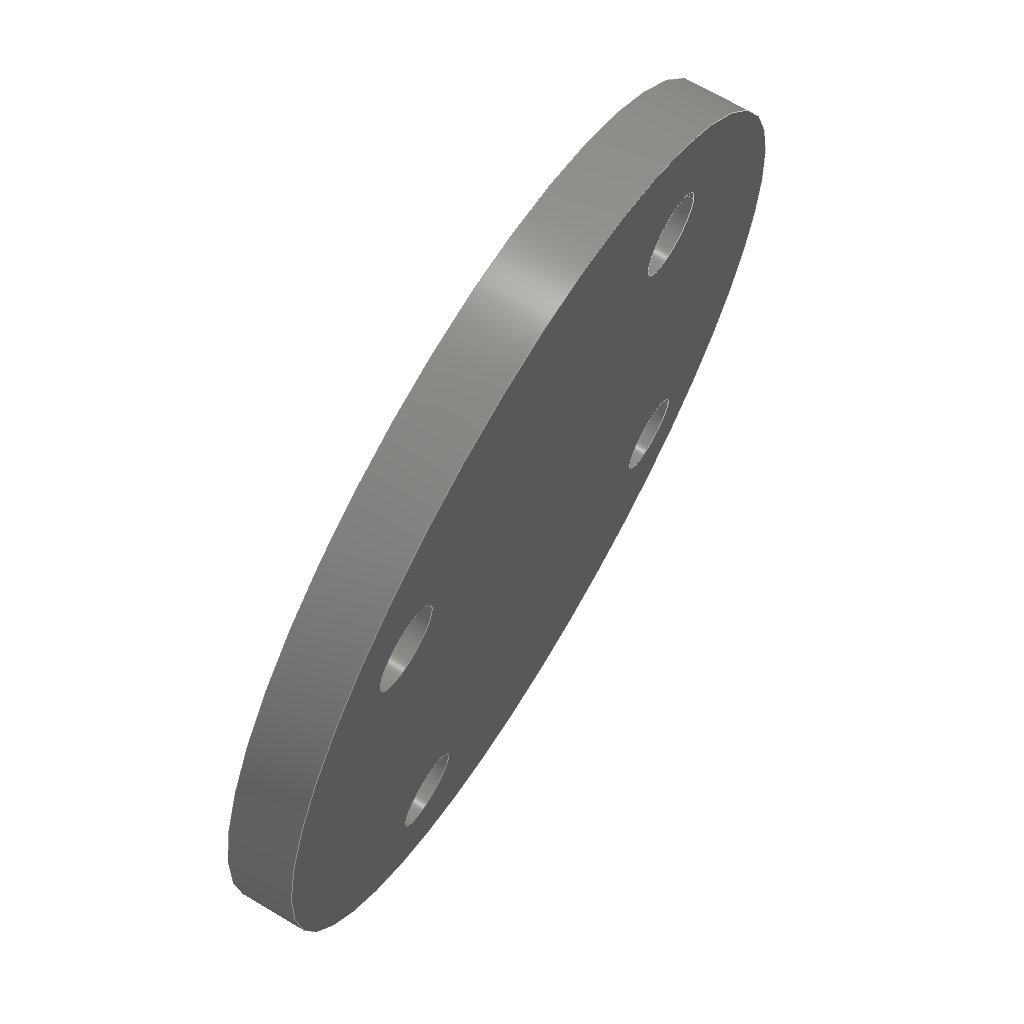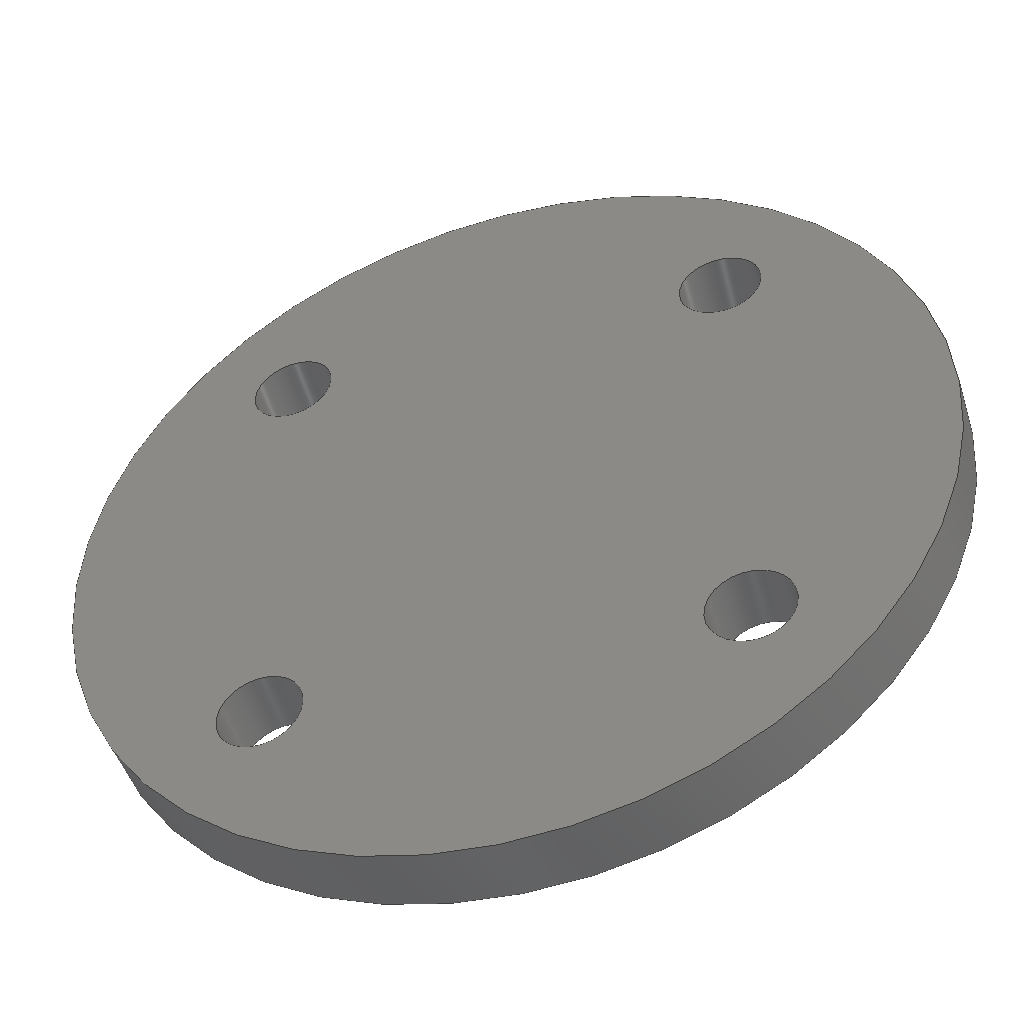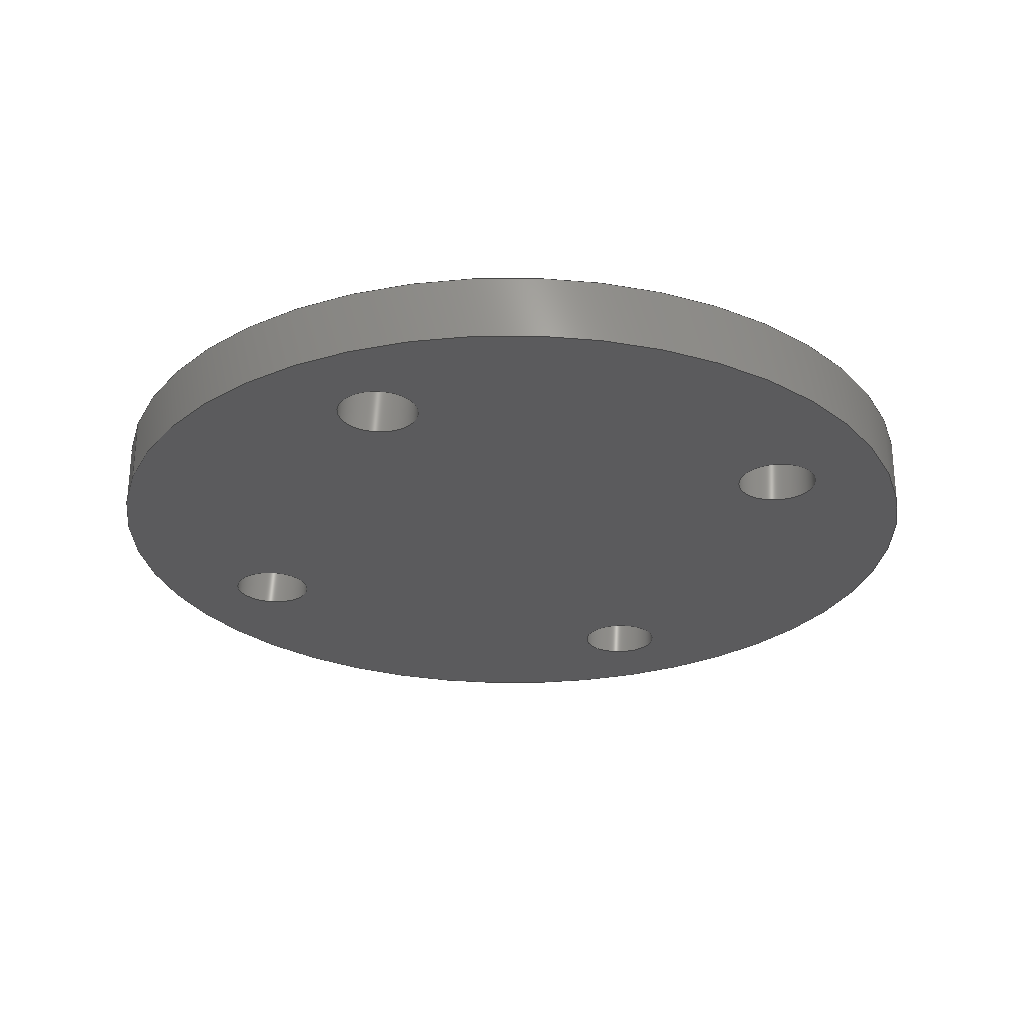
<metadata>
{"format":"step","ext":"step","renderer":"f3d","projection":"perspective","resolution":1024,"background":"white","views":[{"elev":68.8,"azim":-59.3,"up":"+Z"},{"elev":-47.1,"azim":17.3,"up":"+Z"},{"elev":-27.5,"azim":160.4,"up":"+Y"}]}
</metadata>
<code>
ISO-10303-21;
DATA;
#1=MECHANICAL_DESIGN_GEOMETRIC_PRESENTATION_REPRESENTATION('',(#12),#249);
#2=ITEM_DEFINED_TRANSFORMATION($,$,#136,#154);
#3=ITEM_DEFINED_TRANSFORMATION($,$,#135,#155);
#4=(
REPRESENTATION_RELATIONSHIP($,$,#263,#262)
REPRESENTATION_RELATIONSHIP_WITH_TRANSFORMATION(#2)
SHAPE_REPRESENTATION_RELATIONSHIP()
);
#5=(
REPRESENTATION_RELATIONSHIP($,$,#262,#261)
REPRESENTATION_RELATIONSHIP_WITH_TRANSFORMATION(#3)
SHAPE_REPRESENTATION_RELATIONSHIP()
);
#6=CONTEXT_DEPENDENT_SHAPE_REPRESENTATION(#4,#259);
#7=CONTEXT_DEPENDENT_SHAPE_REPRESENTATION(#5,#260);
#8=NEXT_ASSEMBLY_USAGE_OCCURRENCE('lower_forearm:1','lower_forearm:1',
'lower_forearm:1',#266,#267,'lower_forearm:1');
#9=NEXT_ASSEMBLY_USAGE_OCCURRENCE('Wrist Joint:1','Wrist Joint:1',
'Wrist Joint:1',#265,#266,'Wrist Joint:1');
#10=SHAPE_REPRESENTATION_RELATIONSHIP('SRR','None',#263,#11);
#11=ADVANCED_BREP_SHAPE_REPRESENTATION('',(#13),#248);
#12=STYLED_ITEM('',(#281),#13);
#13=MANIFOLD_SOLID_BREP('motor_spacer_short',#133);
#14=FACE_BOUND('',#37,.T.);
#15=FACE_BOUND('',#38,.T.);
#16=FACE_BOUND('',#39,.T.);
#17=FACE_BOUND('',#40,.T.);
#18=FACE_BOUND('',#42,.T.);
#19=FACE_BOUND('',#43,.T.);
#20=FACE_BOUND('',#44,.T.);
#21=FACE_BOUND('',#45,.T.);
#22=PLANE('',#152);
#23=PLANE('',#153);
#24=FACE_OUTER_BOUND('',#31,.T.);
#25=FACE_OUTER_BOUND('',#32,.T.);
#26=FACE_OUTER_BOUND('',#33,.T.);
#27=FACE_OUTER_BOUND('',#34,.T.);
#28=FACE_OUTER_BOUND('',#35,.T.);
#29=FACE_OUTER_BOUND('',#36,.T.);
#30=FACE_OUTER_BOUND('',#41,.T.);
#31=EDGE_LOOP('',(#91,#92,#93,#94));
#32=EDGE_LOOP('',(#95,#96,#97,#98));
#33=EDGE_LOOP('',(#99,#100,#101,#102));
#34=EDGE_LOOP('',(#103,#104,#105,#106));
#35=EDGE_LOOP('',(#107,#108,#109,#110));
#36=EDGE_LOOP('',(#111));
#37=EDGE_LOOP('',(#112));
#38=EDGE_LOOP('',(#113));
#39=EDGE_LOOP('',(#114));
#40=EDGE_LOOP('',(#115));
#41=EDGE_LOOP('',(#116));
#42=EDGE_LOOP('',(#117));
#43=EDGE_LOOP('',(#118));
#44=EDGE_LOOP('',(#119));
#45=EDGE_LOOP('',(#120));
#46=LINE('',#212,#51);
#47=LINE('',#218,#52);
#48=LINE('',#224,#53);
#49=LINE('',#230,#54);
#50=LINE('',#236,#55);
#51=VECTOR('',#166,1.85);
#52=VECTOR('',#173,1.85);
#53=VECTOR('',#180,1.85);
#54=VECTOR('',#187,1.85);
#55=VECTOR('',#194,19.3);
#56=CIRCLE('',#138,1.85);
#57=CIRCLE('',#139,1.85);
#58=CIRCLE('',#141,1.85);
#59=CIRCLE('',#142,1.85);
#60=CIRCLE('',#144,1.85);
#61=CIRCLE('',#145,1.85);
#62=CIRCLE('',#147,1.85);
#63=CIRCLE('',#148,1.85);
#64=CIRCLE('',#150,19.3);
#65=CIRCLE('',#151,19.3);
#66=VERTEX_POINT('',#209);
#67=VERTEX_POINT('',#211);
#68=VERTEX_POINT('',#215);
#69=VERTEX_POINT('',#217);
#70=VERTEX_POINT('',#221);
#71=VERTEX_POINT('',#223);
#72=VERTEX_POINT('',#227);
#73=VERTEX_POINT('',#229);
#74=VERTEX_POINT('',#233);
#75=VERTEX_POINT('',#235);
#76=EDGE_CURVE('',#66,#66,#56,.T.);
#77=EDGE_CURVE('',#66,#67,#46,.T.);
#78=EDGE_CURVE('',#67,#67,#57,.T.);
#79=EDGE_CURVE('',#68,#68,#58,.T.);
#80=EDGE_CURVE('',#68,#69,#47,.T.);
#81=EDGE_CURVE('',#69,#69,#59,.T.);
#82=EDGE_CURVE('',#70,#70,#60,.T.);
#83=EDGE_CURVE('',#70,#71,#48,.T.);
#84=EDGE_CURVE('',#71,#71,#61,.T.);
#85=EDGE_CURVE('',#72,#72,#62,.T.);
#86=EDGE_CURVE('',#72,#73,#49,.T.);
#87=EDGE_CURVE('',#73,#73,#63,.T.);
#88=EDGE_CURVE('',#74,#74,#64,.T.);
#89=EDGE_CURVE('',#74,#75,#50,.T.);
#90=EDGE_CURVE('',#75,#75,#65,.T.);
#91=ORIENTED_EDGE('',*,*,#76,.F.);
#92=ORIENTED_EDGE('',*,*,#77,.T.);
#93=ORIENTED_EDGE('',*,*,#78,.T.);
#94=ORIENTED_EDGE('',*,*,#77,.F.);
#95=ORIENTED_EDGE('',*,*,#79,.F.);
#96=ORIENTED_EDGE('',*,*,#80,.T.);
#97=ORIENTED_EDGE('',*,*,#81,.T.);
#98=ORIENTED_EDGE('',*,*,#80,.F.);
#99=ORIENTED_EDGE('',*,*,#82,.F.);
#100=ORIENTED_EDGE('',*,*,#83,.T.);
#101=ORIENTED_EDGE('',*,*,#84,.T.);
#102=ORIENTED_EDGE('',*,*,#83,.F.);
#103=ORIENTED_EDGE('',*,*,#85,.F.);
#104=ORIENTED_EDGE('',*,*,#86,.T.);
#105=ORIENTED_EDGE('',*,*,#87,.T.);
#106=ORIENTED_EDGE('',*,*,#86,.F.);
#107=ORIENTED_EDGE('',*,*,#88,.F.);
#108=ORIENTED_EDGE('',*,*,#89,.T.);
#109=ORIENTED_EDGE('',*,*,#90,.T.);
#110=ORIENTED_EDGE('',*,*,#89,.F.);
#111=ORIENTED_EDGE('',*,*,#90,.F.);
#112=ORIENTED_EDGE('',*,*,#87,.F.);
#113=ORIENTED_EDGE('',*,*,#84,.F.);
#114=ORIENTED_EDGE('',*,*,#81,.F.);
#115=ORIENTED_EDGE('',*,*,#78,.F.);
#116=ORIENTED_EDGE('',*,*,#88,.T.);
#117=ORIENTED_EDGE('',*,*,#85,.T.);
#118=ORIENTED_EDGE('',*,*,#82,.T.);
#119=ORIENTED_EDGE('',*,*,#79,.T.);
#120=ORIENTED_EDGE('',*,*,#76,.T.);
#121=CYLINDRICAL_SURFACE('',#137,1.85);
#122=CYLINDRICAL_SURFACE('',#140,1.85);
#123=CYLINDRICAL_SURFACE('',#143,1.85);
#124=CYLINDRICAL_SURFACE('',#146,1.85);
#125=CYLINDRICAL_SURFACE('',#149,19.3);
#126=ADVANCED_FACE('',(#24),#121,.F.);
#127=ADVANCED_FACE('',(#25),#122,.F.);
#128=ADVANCED_FACE('',(#26),#123,.F.);
#129=ADVANCED_FACE('',(#27),#124,.F.);
#130=ADVANCED_FACE('',(#28),#125,.T.);
#131=ADVANCED_FACE('',(#29,#14,#15,#16,#17),#22,.F.);
#132=ADVANCED_FACE('',(#30,#18,#19,#20,#21),#23,.F.);
#133=CLOSED_SHELL('',(#126,#127,#128,#129,#130,#131,#132));
#134=AXIS2_PLACEMENT_3D('',#205,#156,#157);
#135=AXIS2_PLACEMENT_3D('',#206,#158,#159);
#136=AXIS2_PLACEMENT_3D('',#207,#160,#161);
#137=AXIS2_PLACEMENT_3D('',#208,#162,#163);
#138=AXIS2_PLACEMENT_3D('',#210,#164,#165);
#139=AXIS2_PLACEMENT_3D('',#213,#167,#168);
#140=AXIS2_PLACEMENT_3D('',#214,#169,#170);
#141=AXIS2_PLACEMENT_3D('',#216,#171,#172);
#142=AXIS2_PLACEMENT_3D('',#219,#174,#175);
#143=AXIS2_PLACEMENT_3D('',#220,#176,#177);
#144=AXIS2_PLACEMENT_3D('',#222,#178,#179);
#145=AXIS2_PLACEMENT_3D('',#225,#181,#182);
#146=AXIS2_PLACEMENT_3D('',#226,#183,#184);
#147=AXIS2_PLACEMENT_3D('',#228,#185,#186);
#148=AXIS2_PLACEMENT_3D('',#231,#188,#189);
#149=AXIS2_PLACEMENT_3D('',#232,#190,#191);
#150=AXIS2_PLACEMENT_3D('',#234,#192,#193);
#151=AXIS2_PLACEMENT_3D('',#237,#195,#196);
#152=AXIS2_PLACEMENT_3D('',#238,#197,#198);
#153=AXIS2_PLACEMENT_3D('',#239,#199,#200);
#154=AXIS2_PLACEMENT_3D('',#240,#201,#202);
#155=AXIS2_PLACEMENT_3D('',#241,#203,#204);
#156=DIRECTION('axis',(0,0,1));
#157=DIRECTION('refdir',(1,0,0));
#158=DIRECTION('axis',(0,0,1));
#159=DIRECTION('refdir',(1,0,0));
#160=DIRECTION('axis',(0,0,1));
#161=DIRECTION('refdir',(1,0,0));
#162=DIRECTION('center_axis',(0,-1,-2.716e-10));
#163=DIRECTION('ref_axis',(1,-7.463e-28,2.748e-18));
#164=DIRECTION('center_axis',(0,1,1.786e-10));
#165=DIRECTION('ref_axis',(1,-7.463e-28,2.748e-18));
#166=DIRECTION('',(0,1,2.716e-10));
#167=DIRECTION('center_axis',(5.4e-16,1,2.716e-10));
#168=DIRECTION('ref_axis',(1,-5.4e-16,2.748e-18));
#169=DIRECTION('center_axis',(0,-1,-2.716e-10));
#170=DIRECTION('ref_axis',(1,-7.463e-28,2.748e-18));
#171=DIRECTION('center_axis',(0,1,1.786e-10));
#172=DIRECTION('ref_axis',(1,-7.463e-28,2.748e-18));
#173=DIRECTION('',(0,1,2.716e-10));
#174=DIRECTION('center_axis',(5.4e-16,1,2.716e-10));
#175=DIRECTION('ref_axis',(1,-5.4e-16,2.748e-18));
#176=DIRECTION('center_axis',(0,-1,-2.716e-10));
#177=DIRECTION('ref_axis',(1,-7.463e-28,2.748e-18));
#178=DIRECTION('center_axis',(0,1,1.786e-10));
#179=DIRECTION('ref_axis',(1,-7.463e-28,2.748e-18));
#180=DIRECTION('',(0,1,2.716e-10));
#181=DIRECTION('center_axis',(5.4e-16,1,2.716e-10));
#182=DIRECTION('ref_axis',(1,-5.4e-16,2.748e-18));
#183=DIRECTION('center_axis',(0,-1,-2.716e-10));
#184=DIRECTION('ref_axis',(1,-7.463e-28,2.748e-18));
#185=DIRECTION('center_axis',(0,1,1.786e-10));
#186=DIRECTION('ref_axis',(1,-7.463e-28,2.748e-18));
#187=DIRECTION('',(0,1,2.716e-10));
#188=DIRECTION('center_axis',(5.4e-16,1,2.716e-10));
#189=DIRECTION('ref_axis',(1,-5.4e-16,2.748e-18));
#190=DIRECTION('center_axis',(0,-1,-2.716e-10));
#191=DIRECTION('ref_axis',(1,-7.463e-28,2.748e-18));
#192=DIRECTION('center_axis',(0,-1,-1.786e-10));
#193=DIRECTION('ref_axis',(1,-7.463e-28,2.748e-18));
#194=DIRECTION('',(0,1,2.716e-10));
#195=DIRECTION('center_axis',(-5.4e-16,-1,-2.716e-10));
#196=DIRECTION('ref_axis',(1,-5.4e-16,2.748e-18));
#197=DIRECTION('center_axis',(-5.4e-16,-1,-2.716e-10));
#198=DIRECTION('ref_axis',(1,-5.4e-16,2.748e-18));
#199=DIRECTION('center_axis',(0,1,1.786e-10));
#200=DIRECTION('ref_axis',(0,-1.786e-10,1));
#201=DIRECTION('',(0,-1.214e-17,1));
#202=DIRECTION('',(1,1.233e-32,0));
#203=DIRECTION('',(-8.916e-15,0.008032,1));
#204=DIRECTION('',(-1,-3.555e-16,-8.917e-15));
#205=CARTESIAN_POINT('',(0,0,0));
#206=CARTESIAN_POINT('',(0,0,0));
#207=CARTESIAN_POINT('',(0,0,0));
#208=CARTESIAN_POINT('Origin',(283.9,-34.88,140));
#209=CARTESIAN_POINT('',(282,-37.8,140));
#210=CARTESIAN_POINT('Origin',(283.9,-37.8,140));
#211=CARTESIAN_POINT('',(282,-34.88,140));
#212=CARTESIAN_POINT('',(282,-34.88,140));
#213=CARTESIAN_POINT('Origin',(283.9,-34.88,140));
#214=CARTESIAN_POINT('Origin',(303.9,-34.88,160));
#215=CARTESIAN_POINT('',(302,-37.8,160));
#216=CARTESIAN_POINT('Origin',(303.9,-37.8,160));
#217=CARTESIAN_POINT('',(302,-34.88,160));
#218=CARTESIAN_POINT('',(302,-34.88,160));
#219=CARTESIAN_POINT('Origin',(303.9,-34.88,160));
#220=CARTESIAN_POINT('Origin',(283.9,-34.88,160));
#221=CARTESIAN_POINT('',(282,-37.8,160));
#222=CARTESIAN_POINT('Origin',(283.9,-37.8,160));
#223=CARTESIAN_POINT('',(282,-34.88,160));
#224=CARTESIAN_POINT('',(282,-34.88,160));
#225=CARTESIAN_POINT('Origin',(283.9,-34.88,160));
#226=CARTESIAN_POINT('Origin',(303.9,-34.88,140));
#227=CARTESIAN_POINT('',(302,-37.8,140));
#228=CARTESIAN_POINT('Origin',(303.9,-37.8,140));
#229=CARTESIAN_POINT('',(302,-34.88,140));
#230=CARTESIAN_POINT('',(302,-34.88,140));
#231=CARTESIAN_POINT('Origin',(303.9,-34.88,140));
#232=CARTESIAN_POINT('Origin',(293.9,-34.88,150));
#233=CARTESIAN_POINT('',(274.6,-37.8,150));
#234=CARTESIAN_POINT('Origin',(293.9,-37.8,150));
#235=CARTESIAN_POINT('',(274.6,-34.88,150));
#236=CARTESIAN_POINT('',(274.6,-34.88,150));
#237=CARTESIAN_POINT('Origin',(293.9,-34.88,150));
#238=CARTESIAN_POINT('Origin',(293.9,-34.88,150));
#239=CARTESIAN_POINT('Origin',(293.9,-37.8,150));
#240=CARTESIAN_POINT('',(0,-0.15,0.15));
#241=CARTESIAN_POINT('',(842.2,-21.36,-0.1188));
#242=UNCERTAINTY_MEASURE_WITH_UNIT(LENGTH_MEASURE(0.01),#250,
'DISTANCE_ACCURACY_VALUE',
'Maximum model space distance between geometric entities at asserted c
onnectivities');
#243=UNCERTAINTY_MEASURE_WITH_UNIT(LENGTH_MEASURE(0.01),#250,
'DISTANCE_ACCURACY_VALUE',
'Maximum model space distance between geometric entities at asserted c
onnectivities');
#244=UNCERTAINTY_MEASURE_WITH_UNIT(LENGTH_MEASURE(0.01),#250,
'DISTANCE_ACCURACY_VALUE',
'Maximum model space distance between geometric entities at asserted c
onnectivities');
#245=UNCERTAINTY_MEASURE_WITH_UNIT(LENGTH_MEASURE(0.01),#250,
'DISTANCE_ACCURACY_VALUE',
'Maximum model space distance between geometric entities at asserted c
onnectivities');
#246=(
GEOMETRIC_REPRESENTATION_CONTEXT(3)
GLOBAL_UNCERTAINTY_ASSIGNED_CONTEXT((#242))
GLOBAL_UNIT_ASSIGNED_CONTEXT((#250,#251,#252))
REPRESENTATION_CONTEXT('','3D')
);
#247=(
GEOMETRIC_REPRESENTATION_CONTEXT(3)
GLOBAL_UNCERTAINTY_ASSIGNED_CONTEXT((#243))
GLOBAL_UNIT_ASSIGNED_CONTEXT((#250,#251,#252))
REPRESENTATION_CONTEXT('','3D')
);
#248=(
GEOMETRIC_REPRESENTATION_CONTEXT(3)
GLOBAL_UNCERTAINTY_ASSIGNED_CONTEXT((#244))
GLOBAL_UNIT_ASSIGNED_CONTEXT((#250,#251,#252))
REPRESENTATION_CONTEXT('','3D')
);
#249=(
GEOMETRIC_REPRESENTATION_CONTEXT(3)
GLOBAL_UNCERTAINTY_ASSIGNED_CONTEXT((#245))
GLOBAL_UNIT_ASSIGNED_CONTEXT((#250,#251,#252))
REPRESENTATION_CONTEXT('','3D')
);
#250=(
LENGTH_UNIT()
NAMED_UNIT(*)
SI_UNIT(.MILLI.,.METRE.)
);
#251=(
NAMED_UNIT(*)
PLANE_ANGLE_UNIT()
SI_UNIT($,.RADIAN.)
);
#252=(
NAMED_UNIT(*)
SI_UNIT($,.STERADIAN.)
SOLID_ANGLE_UNIT()
);
#253=SHAPE_DEFINITION_REPRESENTATION(#256,#261);
#254=SHAPE_DEFINITION_REPRESENTATION(#257,#262);
#255=SHAPE_DEFINITION_REPRESENTATION(#258,#263);
#256=PRODUCT_DEFINITION_SHAPE('',$,#265);
#257=PRODUCT_DEFINITION_SHAPE('',$,#266);
#258=PRODUCT_DEFINITION_SHAPE('',$,#267);
#259=PRODUCT_DEFINITION_SHAPE($,$,#8);
#260=PRODUCT_DEFINITION_SHAPE($,$,#9);
#261=SHAPE_REPRESENTATION('',(#134,#155),#246);
#262=SHAPE_REPRESENTATION('',(#135,#154),#247);
#263=SHAPE_REPRESENTATION('',(#136),#248);
#264=PRODUCT_DEFINITION_CONTEXT('part definition',#275,'design');
#265=PRODUCT_DEFINITION('armatron_7','armatron_7 v152',#268,#264);
#266=PRODUCT_DEFINITION('Wrist Joint','Wrist Joint',#269,#264);
#267=PRODUCT_DEFINITION('lower_forearm','lower_forearm',#270,#264);
#268=PRODUCT_DEFINITION_FORMATION('',$,#277);
#269=PRODUCT_DEFINITION_FORMATION('',$,#278);
#270=PRODUCT_DEFINITION_FORMATION('',$,#279);
#271=PRODUCT_RELATED_PRODUCT_CATEGORY('armatron_7 v152',
'armatron_7 v152',(#277));
#272=PRODUCT_RELATED_PRODUCT_CATEGORY('Wrist Joint','Wrist Joint',(#278));
#273=PRODUCT_RELATED_PRODUCT_CATEGORY('lower_forearm','lower_forearm',(#279));
#274=APPLICATION_PROTOCOL_DEFINITION('international standard',
'ap242_managed_model_based_3d_engineering',2011,#275);
#275=APPLICATION_CONTEXT('Managed model based 3d engineering');
#276=PRODUCT_CONTEXT('part definition',#275,'mechanical');
#277=PRODUCT('armatron_7','armatron_7 v152',$,(#276));
#278=PRODUCT('Wrist Joint','Wrist Joint',$,(#276));
#279=PRODUCT('lower_forearm','lower_forearm',$,(#276));
#280=PRESENTATION_STYLE_ASSIGNMENT((#285));
#281=PRESENTATION_STYLE_ASSIGNMENT((#286));
#282=PRESENTATION_STYLE_ASSIGNMENT((#287));
#283=PRESENTATION_STYLE_ASSIGNMENT((#288));
#284=PRESENTATION_STYLE_ASSIGNMENT((#289));
#285=SURFACE_STYLE_USAGE(.BOTH.,#290);
#286=SURFACE_STYLE_USAGE(.BOTH.,#291);
#287=SURFACE_STYLE_USAGE(.BOTH.,#292);
#288=SURFACE_STYLE_USAGE(.BOTH.,#293);
#289=SURFACE_STYLE_USAGE(.BOTH.,#294);
#290=SURFACE_SIDE_STYLE('',(#295));
#291=SURFACE_SIDE_STYLE('',(#296));
#292=SURFACE_SIDE_STYLE('',(#297));
#293=SURFACE_SIDE_STYLE('',(#298));
#294=SURFACE_SIDE_STYLE('',(#299));
#295=SURFACE_STYLE_FILL_AREA(#300);
#296=SURFACE_STYLE_FILL_AREA(#301);
#297=SURFACE_STYLE_FILL_AREA(#302);
#298=SURFACE_STYLE_FILL_AREA(#303);
#299=SURFACE_STYLE_FILL_AREA(#304);
#300=FILL_AREA_STYLE('Plastic - Matte (Black)',(#305));
#301=FILL_AREA_STYLE('Steel - Satin',(#306));
#302=FILL_AREA_STYLE(
'PA 12 - Nylon - PA 603-CF (with EOS P 3D Printers)',(#307));
#303=FILL_AREA_STYLE('Stainless Steel - Polished',(#308));
#304=FILL_AREA_STYLE('Nylon 12 (with Formlabs Fuse 1 3D Printer)',(#309));
#305=FILL_AREA_STYLE_COLOUR('Plastic - Matte (Black)',#310);
#306=FILL_AREA_STYLE_COLOUR('Steel - Satin',#311);
#307=FILL_AREA_STYLE_COLOUR(
'PA 12 - Nylon - PA 603-CF (with EOS P 3D Printers)',#312);
#308=FILL_AREA_STYLE_COLOUR('Stainless Steel - Polished',#313);
#309=FILL_AREA_STYLE_COLOUR(
'Nylon 12 (with Formlabs Fuse 1 3D Printer)',#314);
#310=COLOUR_RGB('Plastic - Matte (Black)',0.09804,0.09804,
0.09804);
#311=COLOUR_RGB('Steel - Satin',0.6275,0.6275,0.6275);
#312=COLOUR_RGB('PA 12 - Nylon - PA 603-CF (with EOS P 3D Printers)',0.2471,
0.2471,0.2471);
#313=COLOUR_RGB('Stainless Steel - Polished',0.7961,0.7961,
0.7961);
#314=COLOUR_RGB('Nylon 12 (with Formlabs Fuse 1 3D Printer)',0.2471,
0.2471,0.2471);
ENDSEC;
END-ISO-10303-21;

</code>
